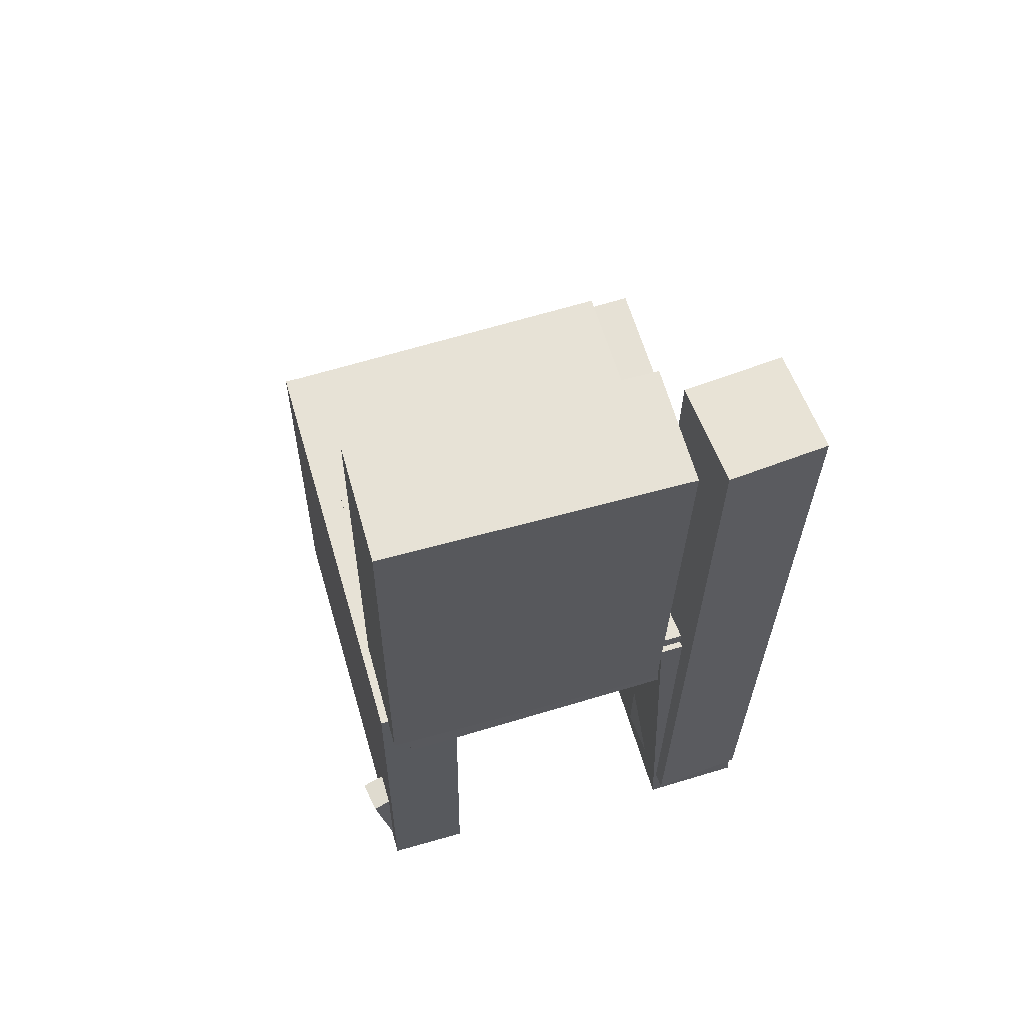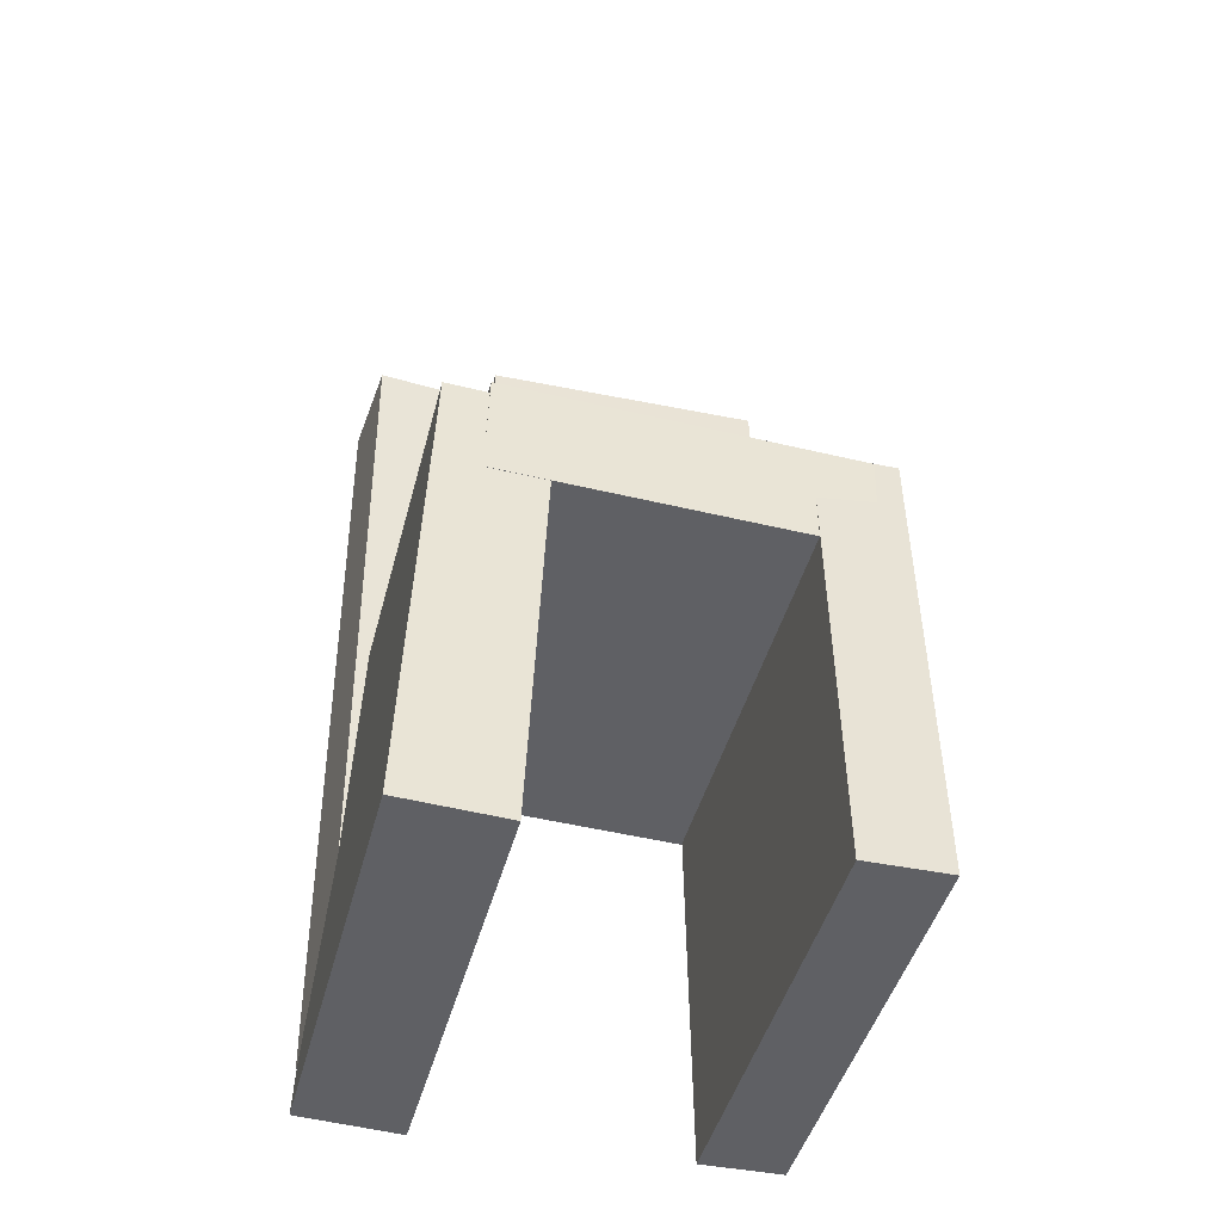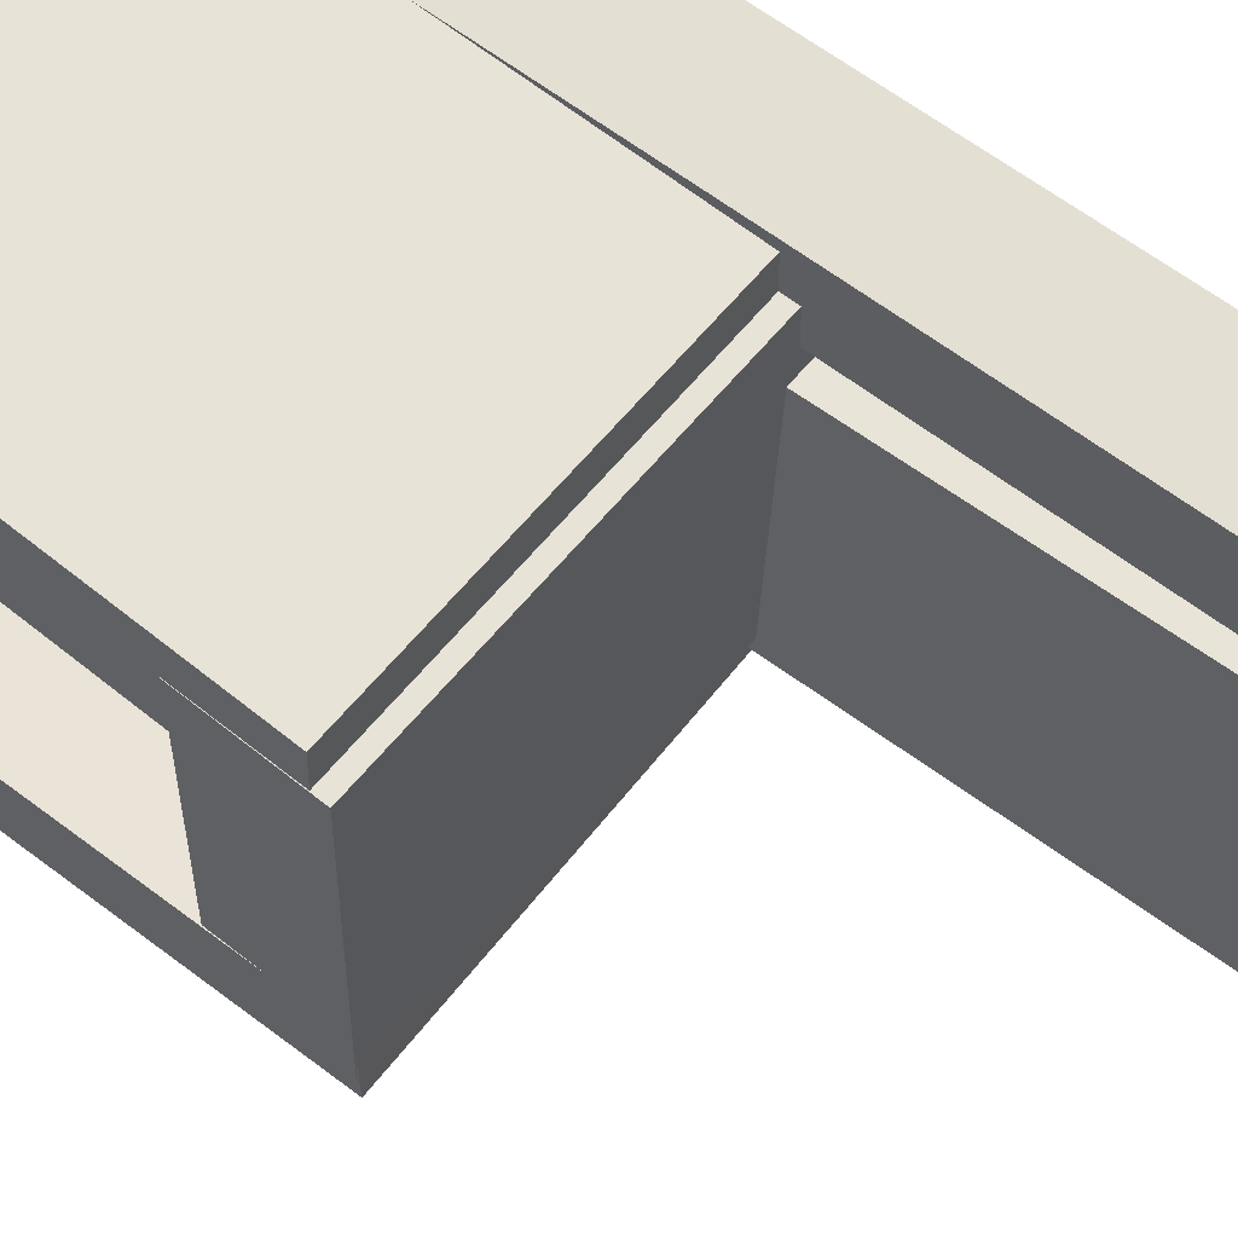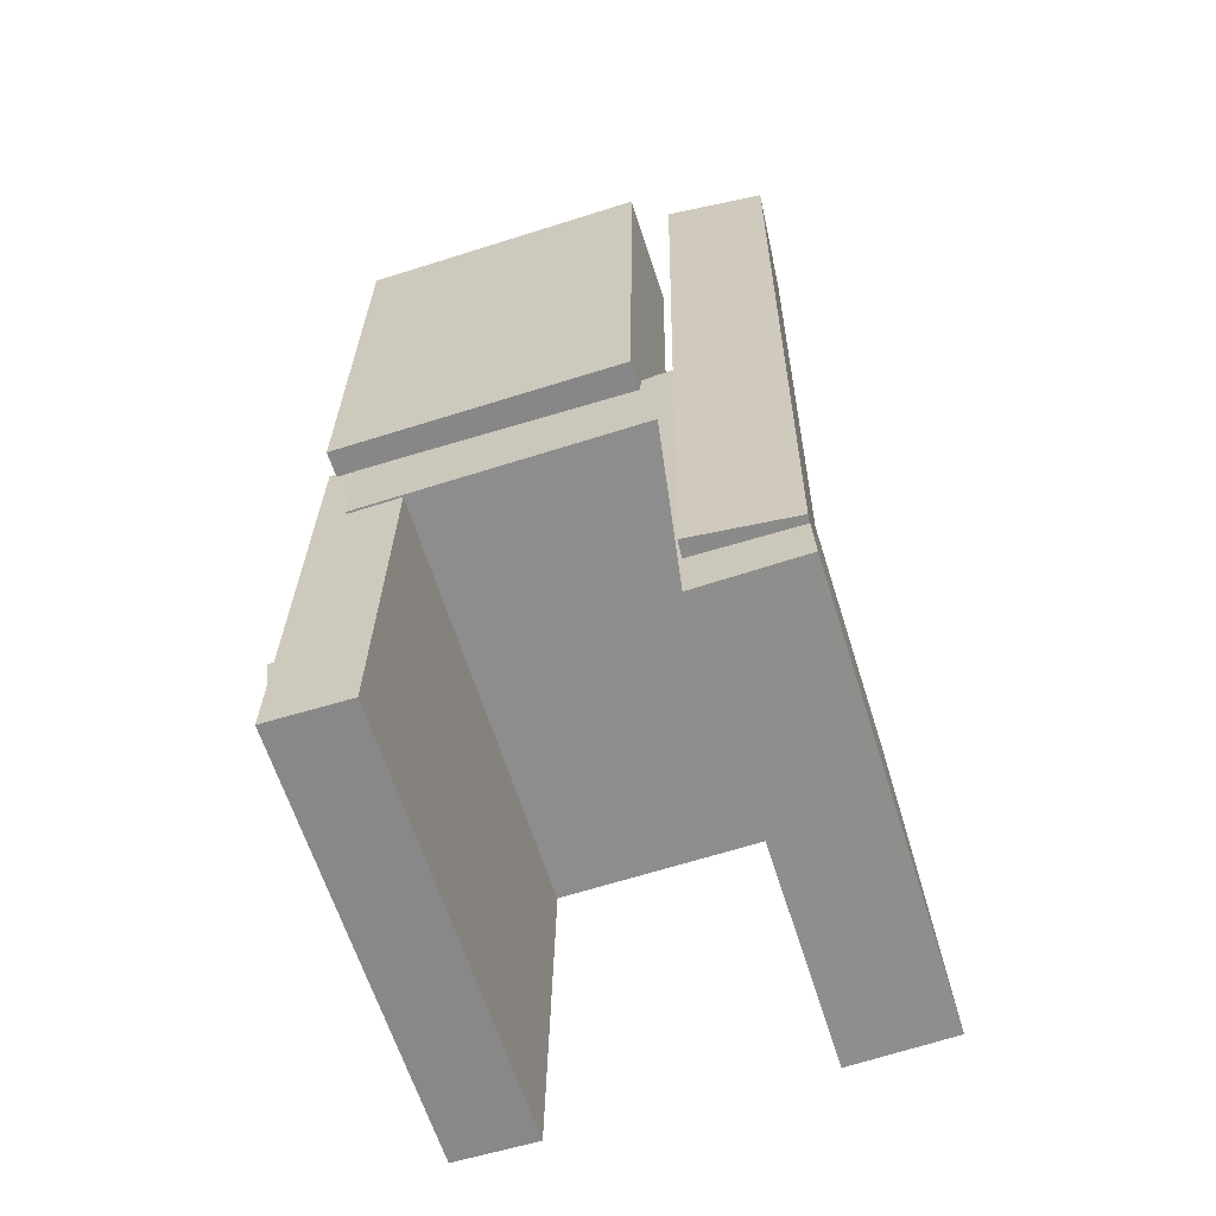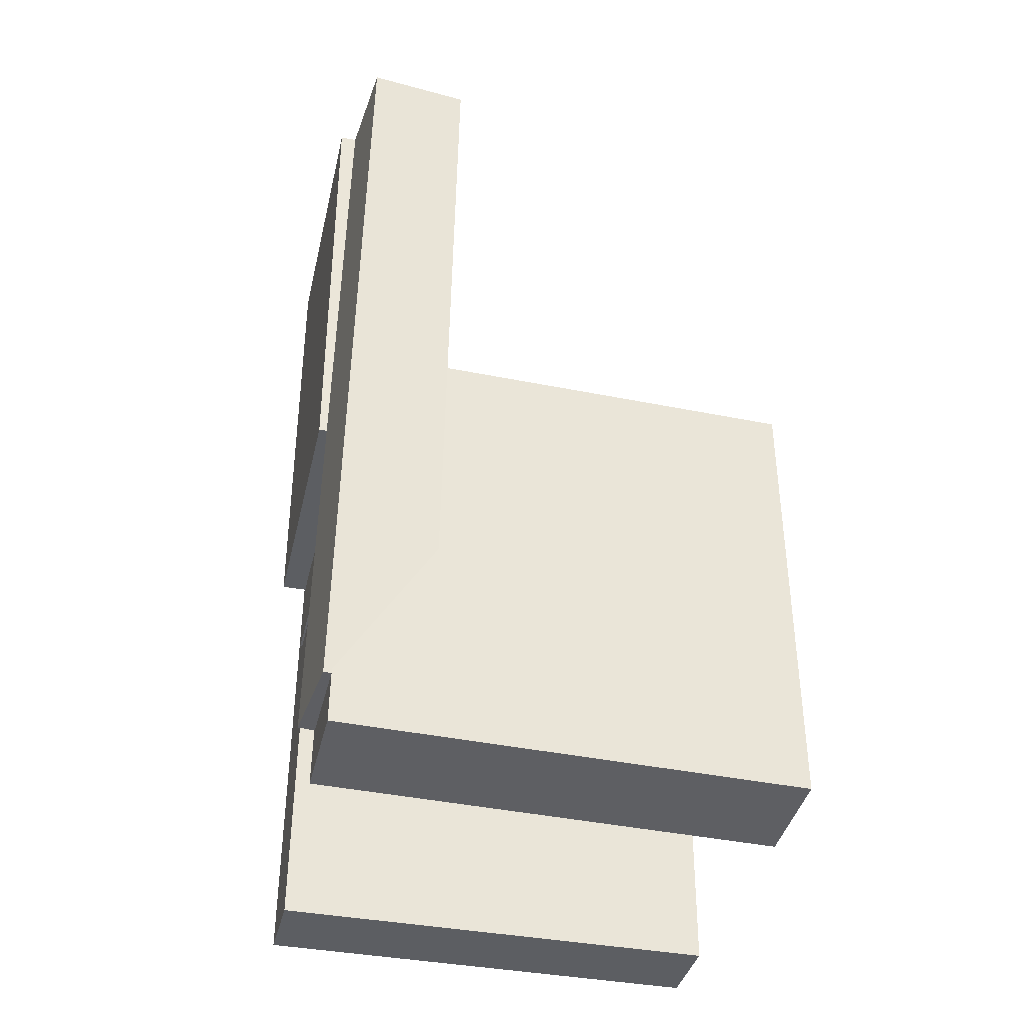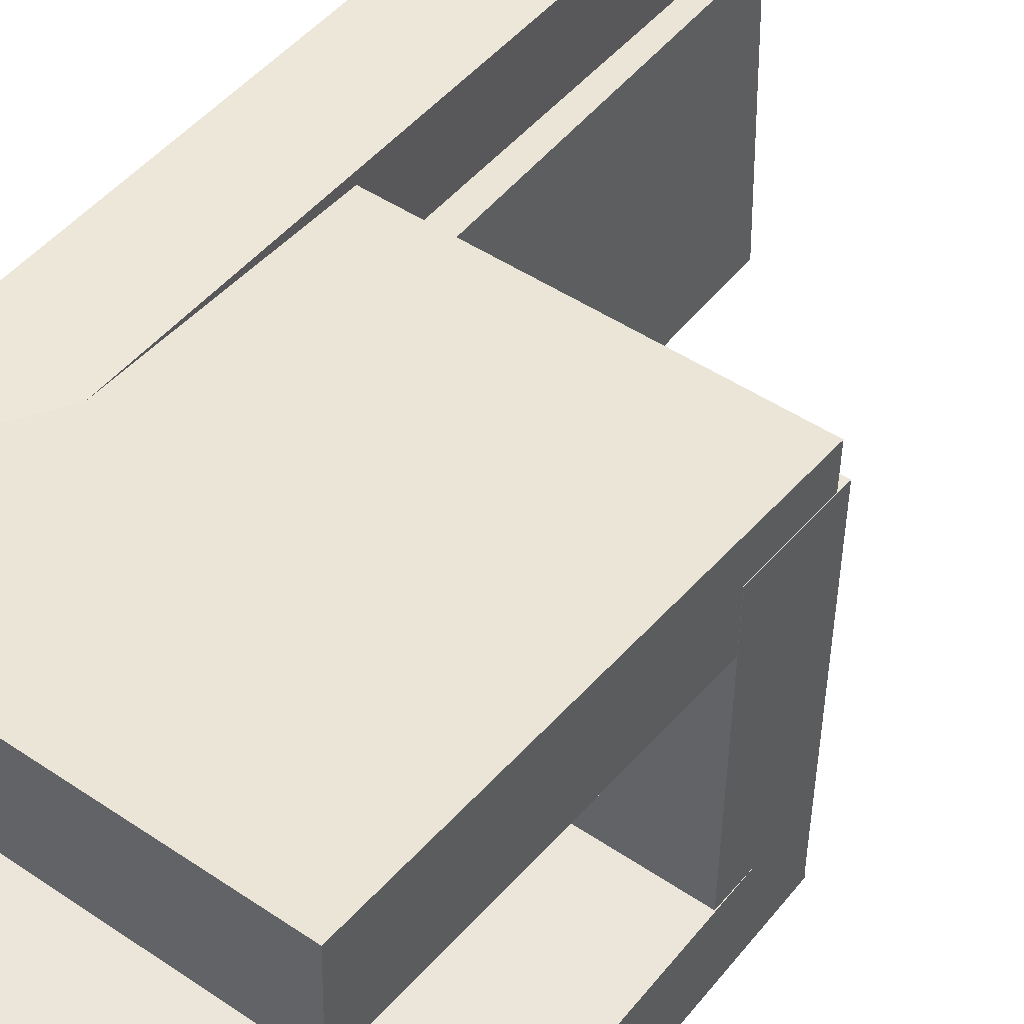
<metadata>
{"format":"obj","ext":"obj","renderer":"f3d","projection":"perspective","resolution":1024,"background":"white","views":[{"elev":63.6,"azim":-106.6,"up":"+Y"},{"elev":-44.8,"azim":75.4,"up":"+Y"},{"elev":61.5,"azim":127.8,"up":"+Z"},{"elev":-62.9,"azim":-72.8,"up":"+Y"},{"elev":-38.8,"azim":-13.5,"up":"+Y"},{"elev":47.0,"azim":36.6,"up":"+Z"}]}
</metadata>
<code>
v -0.2108 -0.4186 0.1092
v -0.2111 -0.4151 0.1991
v -0.2031 -0.01386 0.09329
v -0.2035 -0.01032 0.1832
v 0.182 -0.4259 0.1111
v 0.1816 -0.4224 0.201
v 0.1896 -0.02121 0.09522
v 0.1892 -0.01767 0.1852
f 1.0 7.0 5.0
f 1.0 3.0 7.0
f 1.0 4.0 3.0
f 1.0 2.0 4.0
f 3.0 8.0 7.0
f 3.0 4.0 8.0
f 5.0 7.0 8.0
f 5.0 8.0 6.0
f 1.0 5.0 6.0
f 1.0 6.0 2.0
f 2.0 6.0 8.0
f 2.0 8.0 4.0
v -0.1816 -0.391 -0.1888
v -0.175 -0.3855 -0.1503
v -0.1825 -0.2956 -0.2024
v -0.1759 -0.29 -0.1639
v -0.1532 -0.3914 -0.1937
v -0.1466 -0.3859 -0.1551
v -0.1541 -0.296 -0.2072
v -0.1475 -0.2905 -0.1687
f 9.0 15.0 13.0
f 9.0 11.0 15.0
f 9.0 12.0 11.0
f 9.0 10.0 12.0
f 11.0 16.0 15.0
f 11.0 12.0 16.0
f 13.0 15.0 16.0
f 13.0 16.0 14.0
f 9.0 13.0 14.0
f 9.0 14.0 10.0
f 10.0 14.0 16.0
f 10.0 16.0 12.0
v -0.2232 -0.02095 0.08215
v -0.1226 -0.02049 0.08358
v -0.2252 0.3888 0.08714
v -0.1246 0.3892 0.08856
v -0.2196 -0.0178 -0.1757
v -0.119 -0.01734 -0.1742
v -0.2215 0.3919 -0.1707
v -0.1209 0.3924 -0.1692
f 17.0 23.0 21.0
f 17.0 19.0 23.0
f 17.0 20.0 19.0
f 17.0 18.0 20.0
f 19.0 24.0 23.0
f 19.0 20.0 24.0
f 21.0 23.0 24.0
f 21.0 24.0 22.0
f 17.0 21.0 22.0
f 17.0 22.0 18.0
f 18.0 22.0 24.0
f 18.0 24.0 20.0
v -0.1979 -0.415 -0.1884
v -0.1983 -0.4162 -0.116
v -0.1968 -0.01217 -0.1822
v -0.1972 -0.0133 -0.1097
v 0.1889 -0.4161 -0.1864
v 0.1886 -0.4173 -0.114
v 0.19 -0.01326 -0.1802
v 0.1897 -0.01438 -0.1077
f 25.0 31.0 29.0
f 25.0 27.0 31.0
f 25.0 28.0 27.0
f 25.0 26.0 28.0
f 27.0 32.0 31.0
f 27.0 28.0 32.0
f 29.0 31.0 32.0
f 29.0 32.0 30.0
f 25.0 29.0 30.0
f 25.0 30.0 26.0
f 26.0 30.0 32.0
f 26.0 32.0 28.0
v -0.1359 -0.3698 0.1039
v -0.2241 -0.3687 0.1111
v -0.1262 0.3501 0.1123
v -0.2144 0.3512 0.1196
v -0.1288 -0.3709 0.1904
v -0.217 -0.3698 0.1977
v -0.1191 0.3489 0.1989
v -0.2073 0.35 0.2061
f 33.0 39.0 37.0
f 33.0 35.0 39.0
f 33.0 36.0 35.0
f 33.0 34.0 36.0
f 35.0 40.0 39.0
f 35.0 36.0 40.0
f 37.0 39.0 40.0
f 37.0 40.0 38.0
f 33.0 37.0 38.0
f 33.0 38.0 34.0
f 34.0 38.0 40.0
f 34.0 40.0 36.0
v -0.1971 -0.006535 -0.1602
v -0.1991 -0.1013 -0.1579
v -0.1976 0.001002 0.1468
v -0.1997 -0.0938 0.1491
v 0.1907 -0.01472 -0.1593
v 0.1887 -0.1095 -0.157
v 0.1902 -0.007187 0.1477
v 0.1881 -0.102 0.15
f 41.0 47.0 45.0
f 41.0 43.0 47.0
f 41.0 44.0 43.0
f 41.0 42.0 44.0
f 43.0 48.0 47.0
f 43.0 44.0 48.0
f 45.0 47.0 48.0
f 45.0 48.0 46.0
f 41.0 45.0 46.0
f 41.0 46.0 42.0
f 42.0 46.0 48.0
f 42.0 48.0 44.0

</code>
